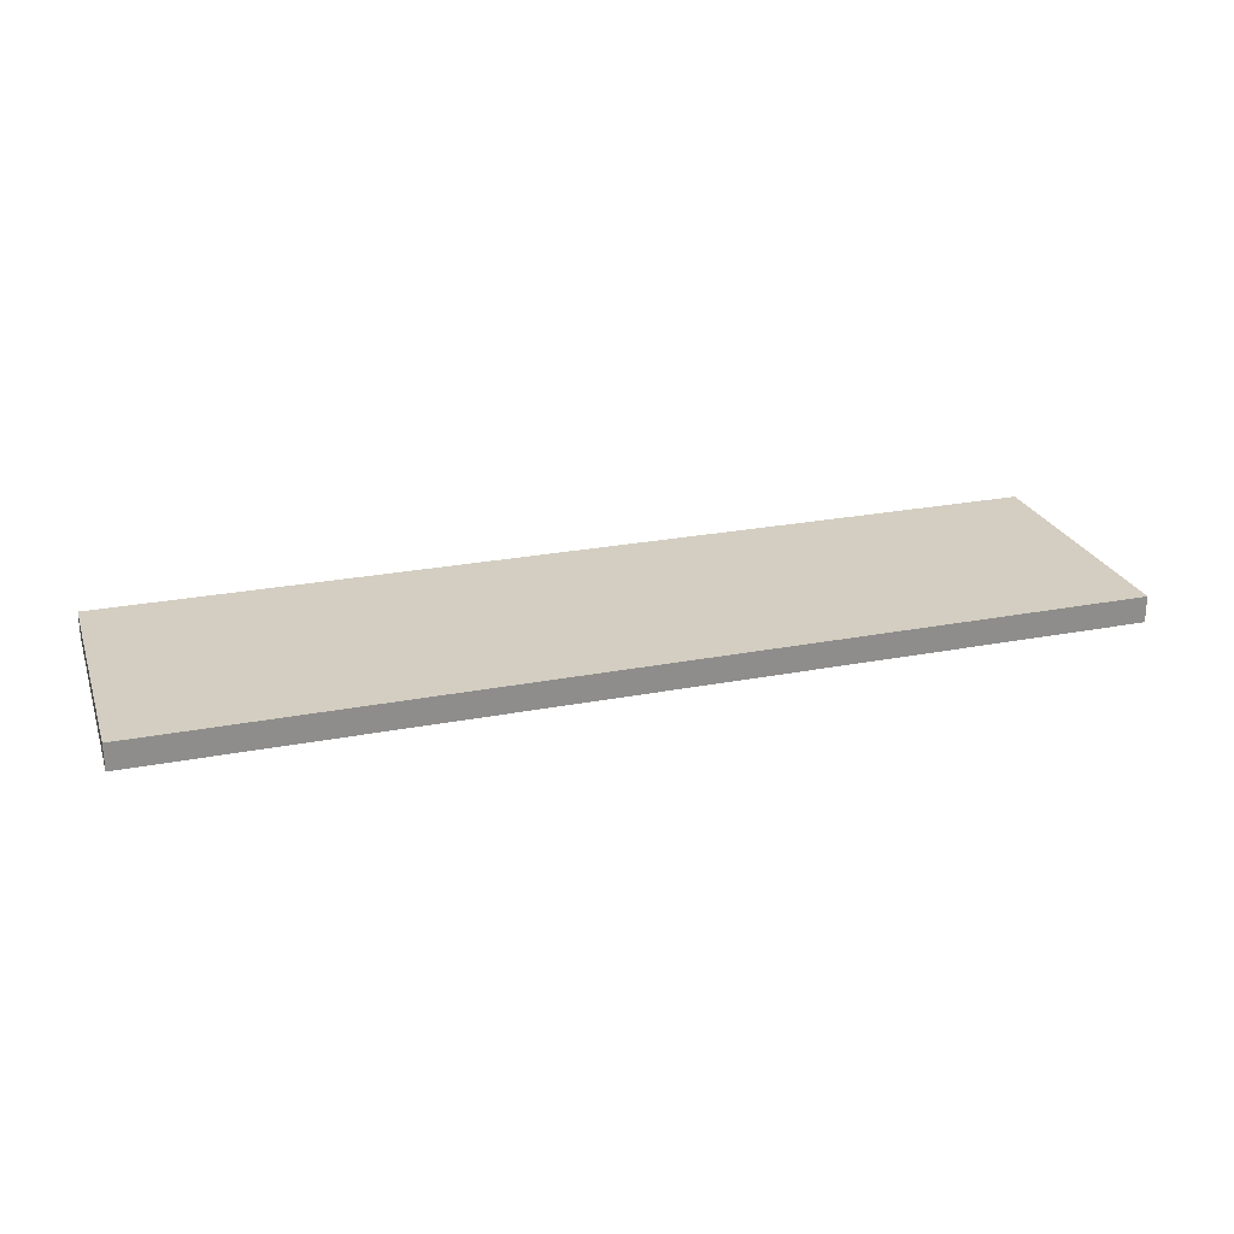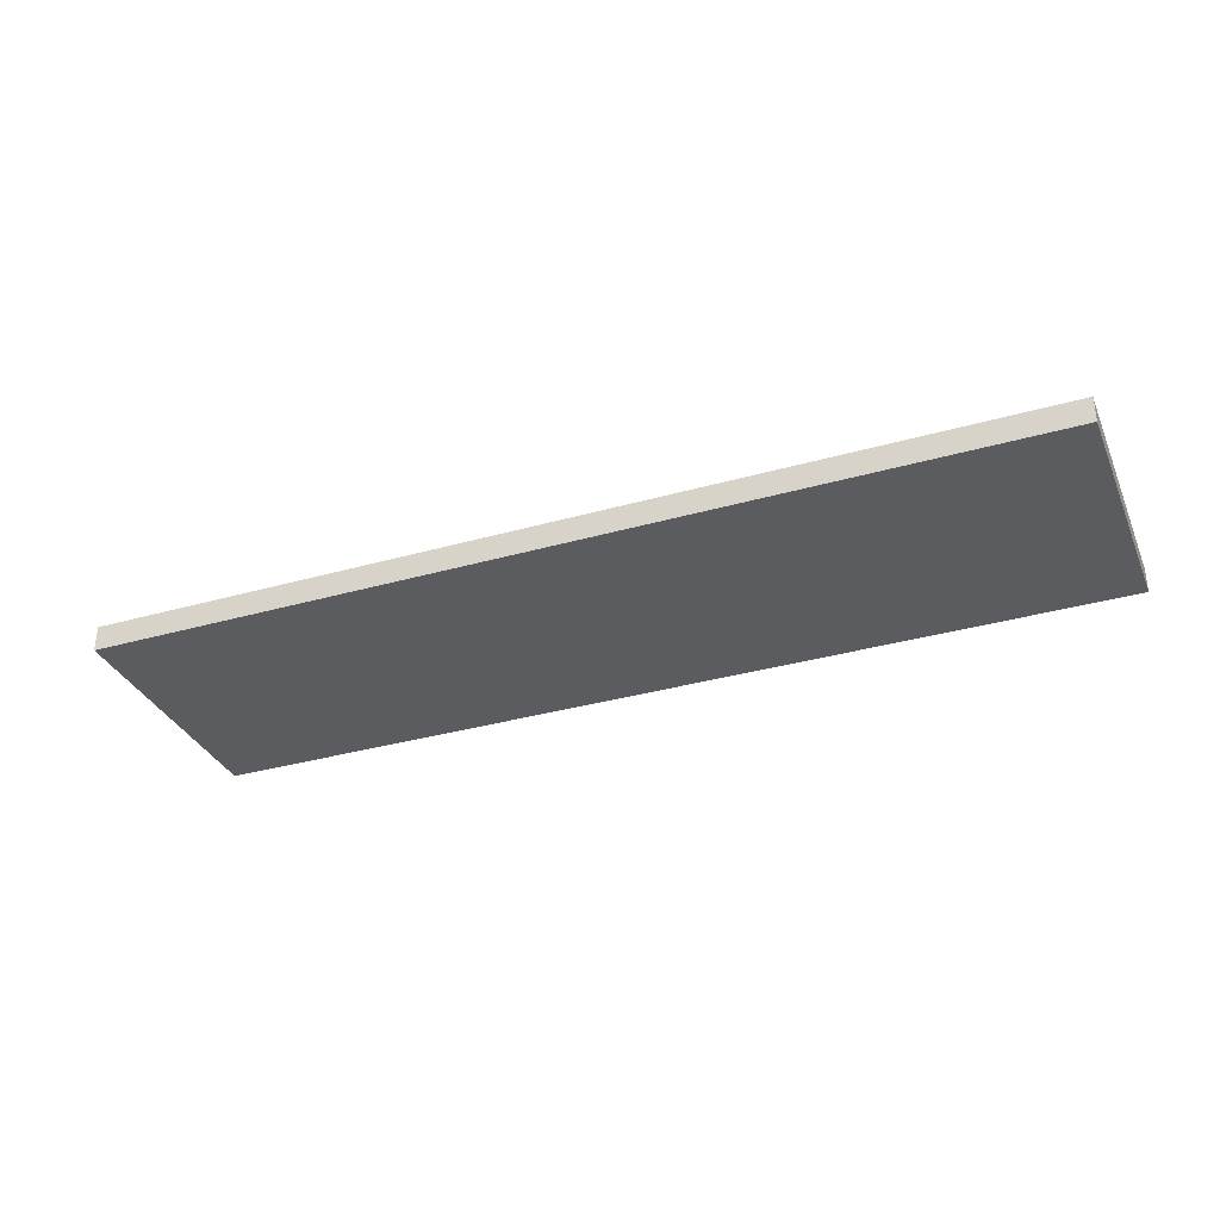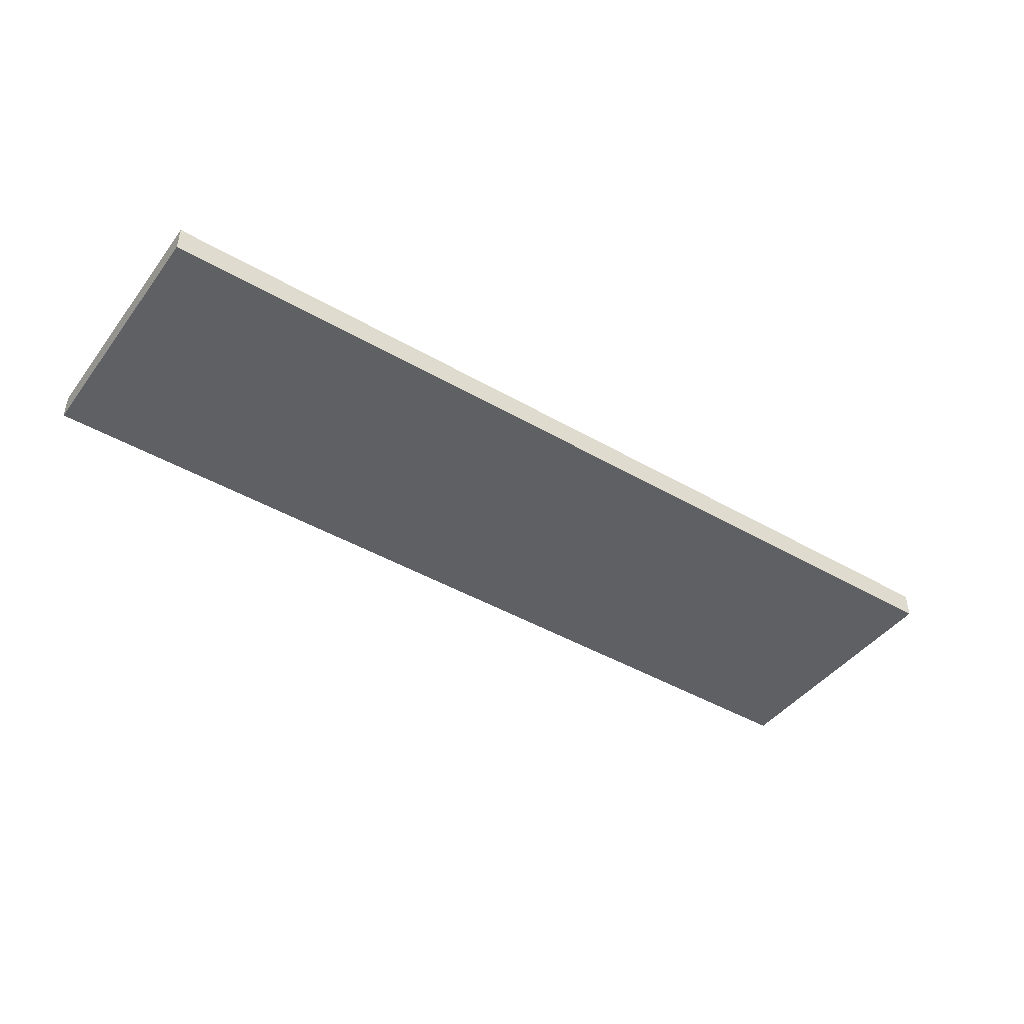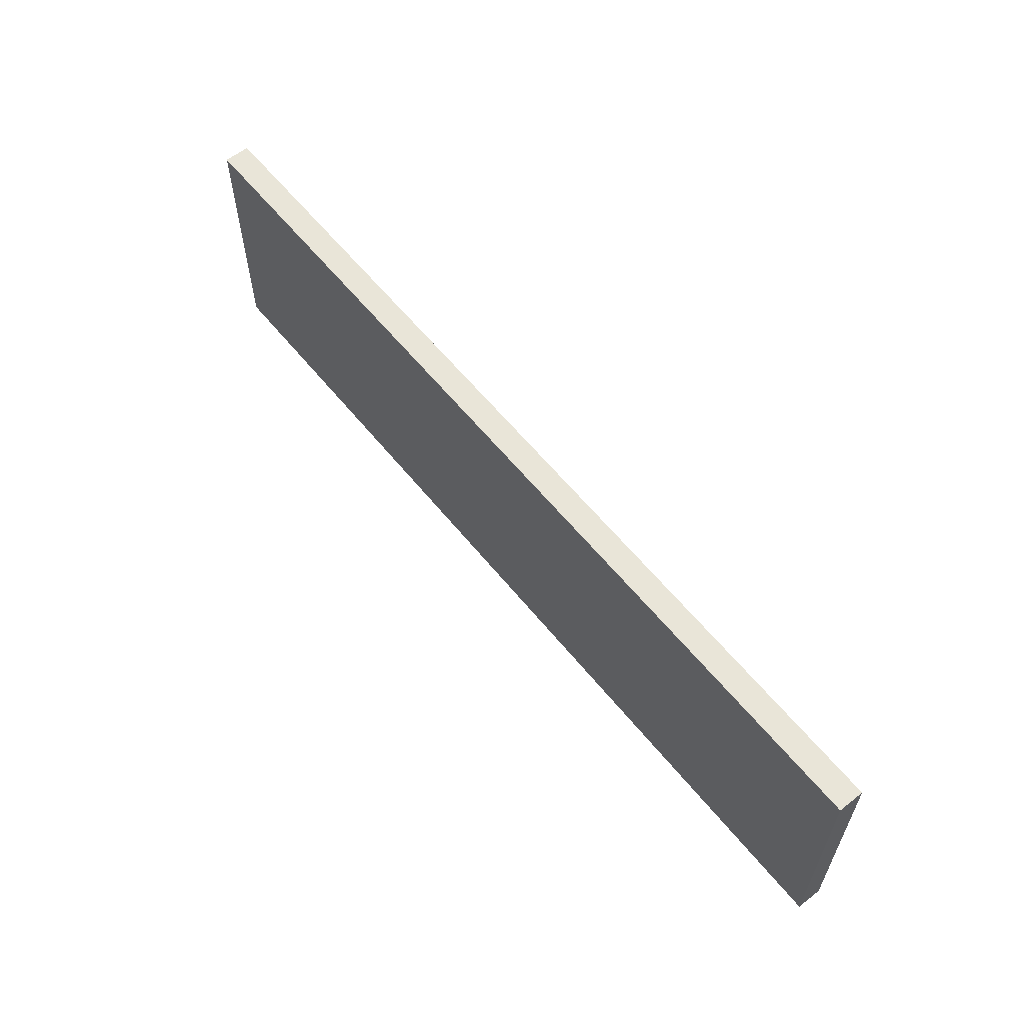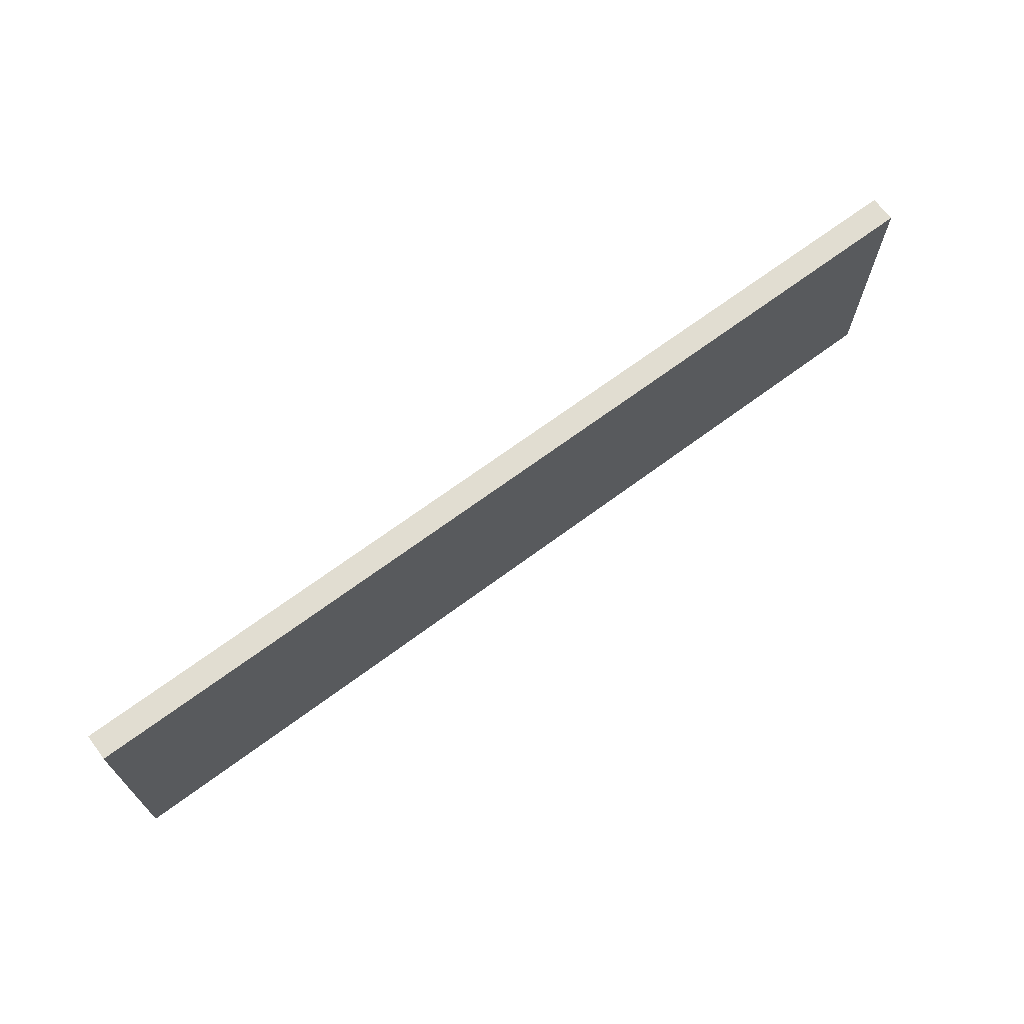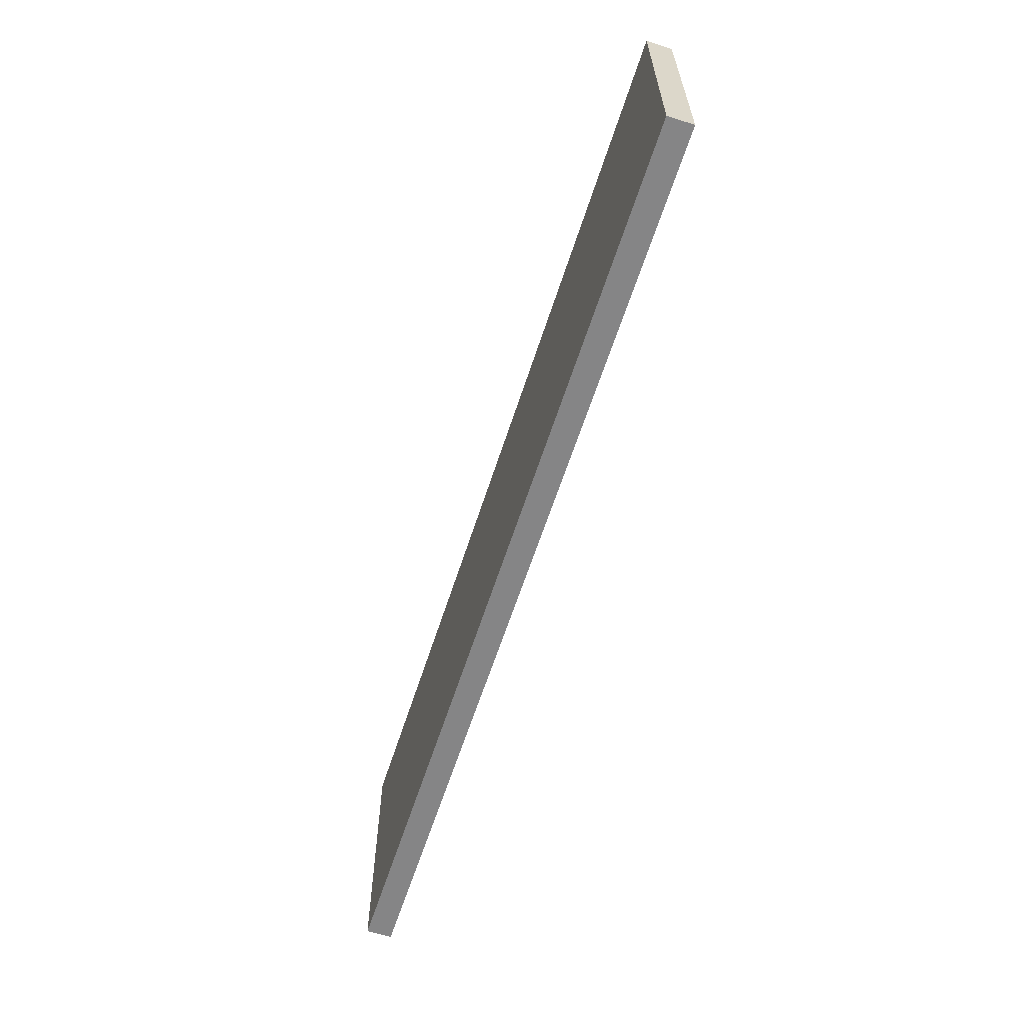
<metadata>
{"format":"obj","ext":"obj","renderer":"f3d","projection":"perspective","resolution":1024,"background":"white","views":[{"elev":24.9,"azim":162.5,"up":"+Z"},{"elev":-33.6,"azim":21.3,"up":"+Z"},{"elev":-43.9,"azim":-34.3,"up":"+Z"},{"elev":59.7,"azim":-128.7,"up":"+Y"},{"elev":68.7,"azim":-36.6,"up":"+Y"},{"elev":-61.9,"azim":72.2,"up":"+Y"}]}
</metadata>
<code>
o drawer_2_front_panel
v 2.7 4.85 2
v 2.7 3.35 2
v 2.7 4.85 1.85
v 2.7 3.35 2
v 2.7 3.35 1.85
v 2.7 4.85 1.85
v -2.7 4.85 1.85
v -2.7 3.35 1.85
v -2.7 4.85 2
v -2.7 3.35 1.85
v -2.7 3.35 2
v -2.7 4.85 2
v -2.7 4.85 1.85
v -2.7 4.85 2
v 2.7 4.85 1.85
v -2.7 4.85 2
v 2.7 4.85 2
v 2.7 4.85 1.85
v -2.7 3.35 2
v -2.7 3.35 1.85
v 2.7 3.35 2
v -2.7 3.35 1.85
v 2.7 3.35 1.85
v 2.7 3.35 2
v -2.7 4.85 2
v -2.7 3.35 2
v 2.7 4.85 2
v -2.7 3.35 2
v 2.7 3.35 2
v 2.7 4.85 2
v 2.7 4.85 1.85
v 2.7 3.35 1.85
v -2.7 4.85 1.85
v 2.7 3.35 1.85
v -2.7 3.35 1.85
v -2.7 4.85 1.85
f 1 2 3
f 4 5 6
f 7 8 9
f 10 11 12
f 13 14 15
f 16 17 18
f 19 20 21
f 22 23 24
f 25 26 27
f 28 29 30
f 31 32 33
f 34 35 36

</code>
